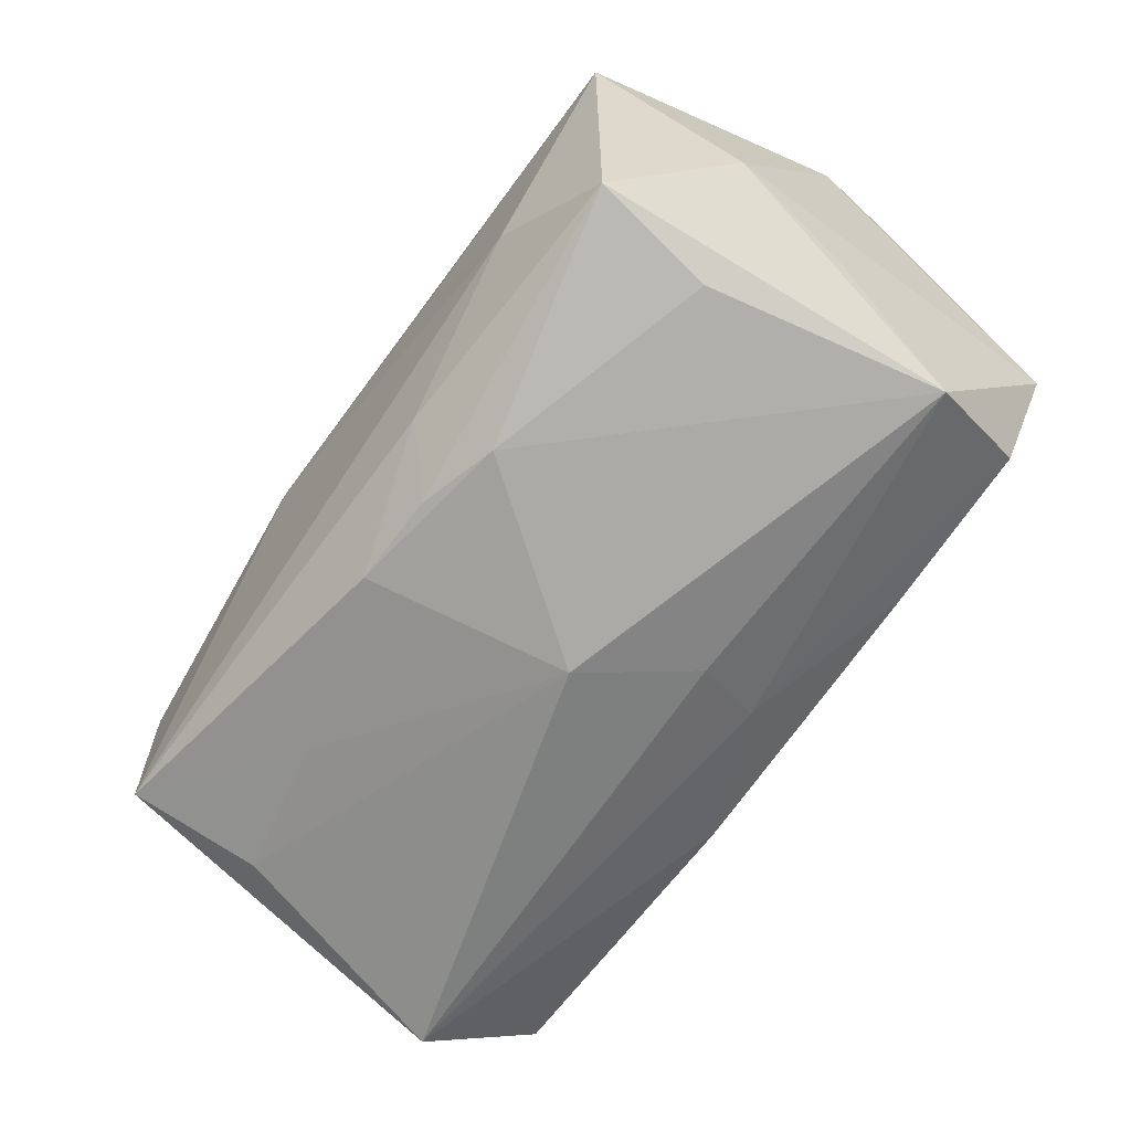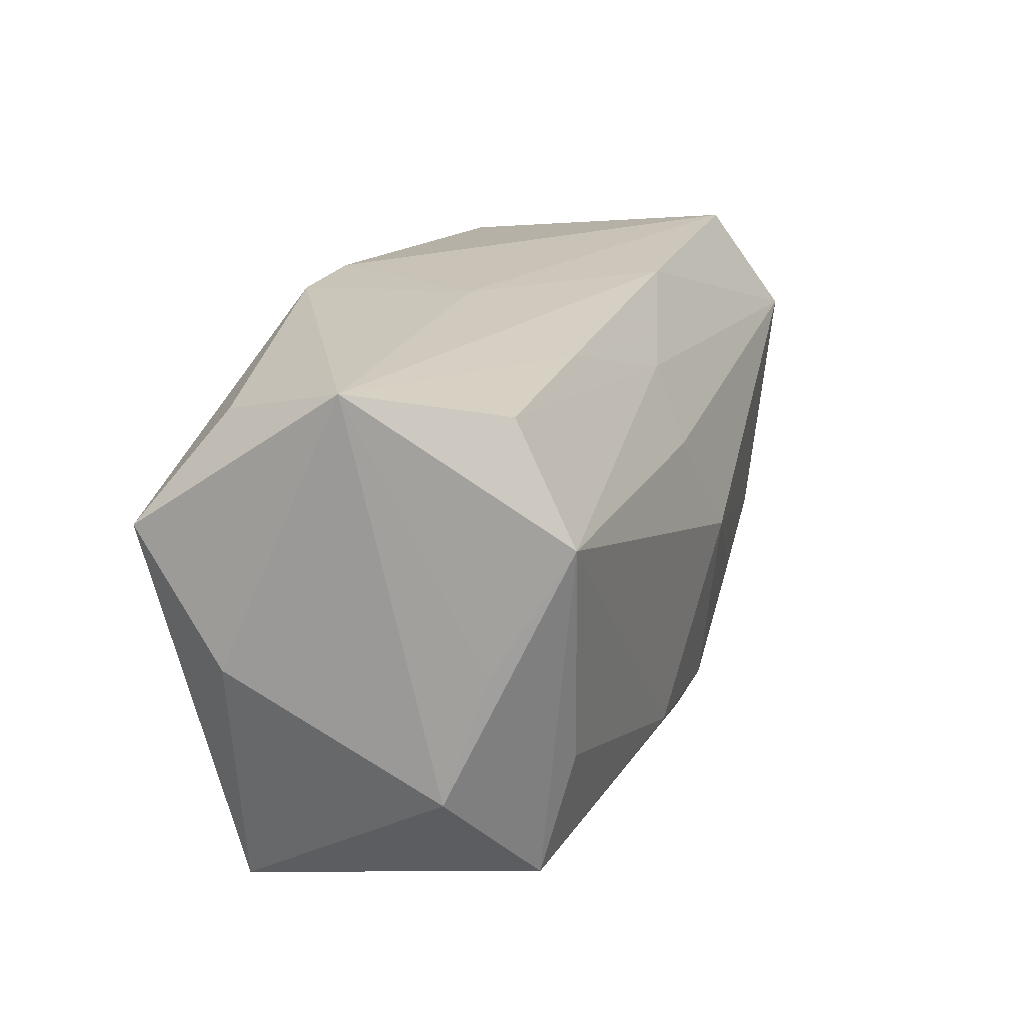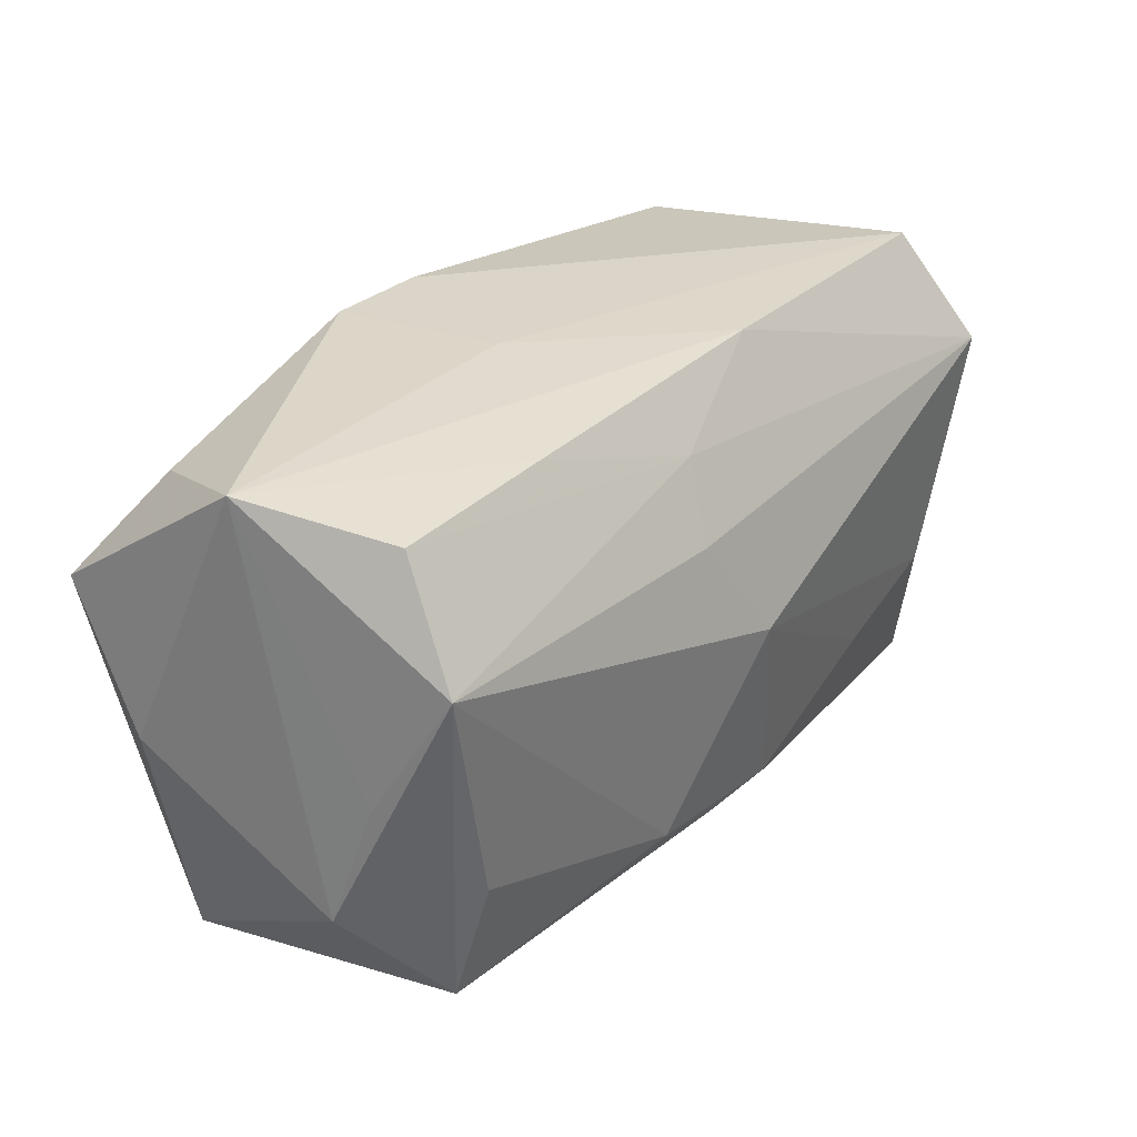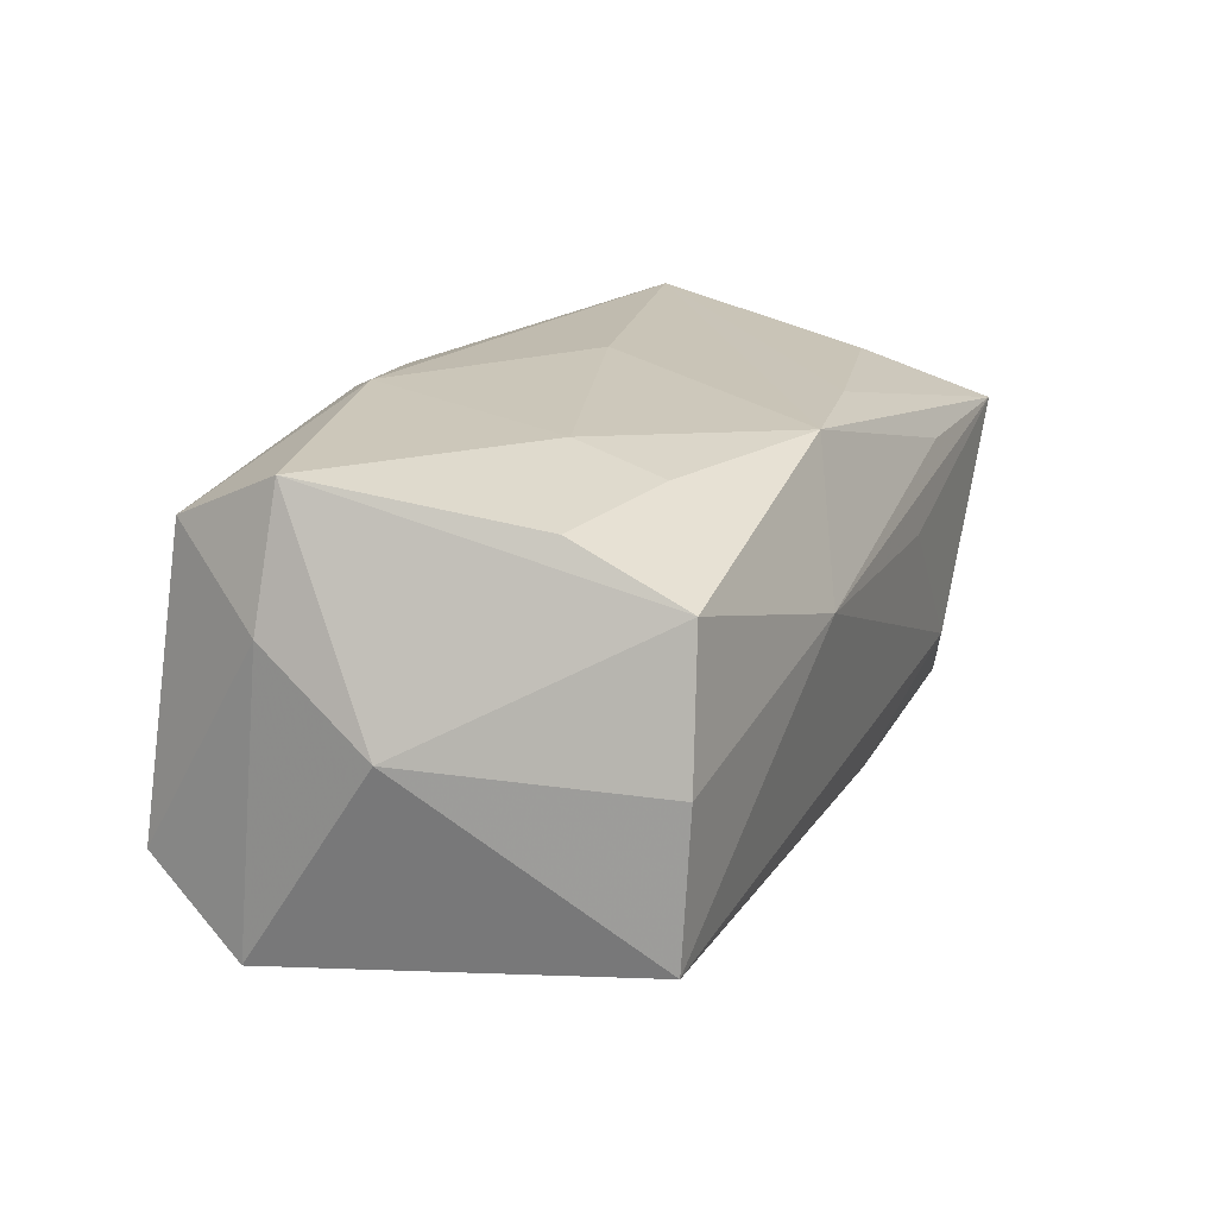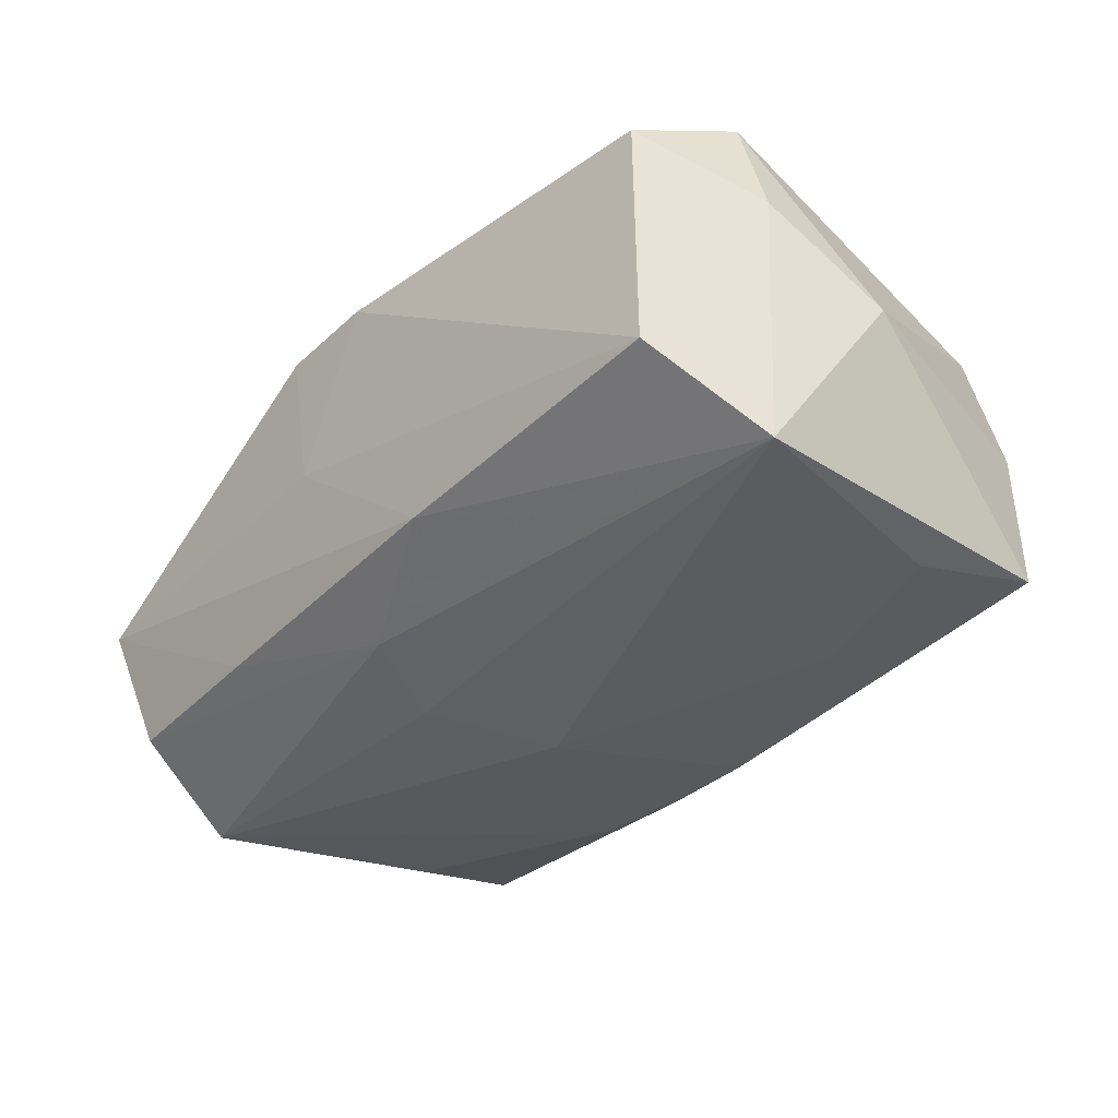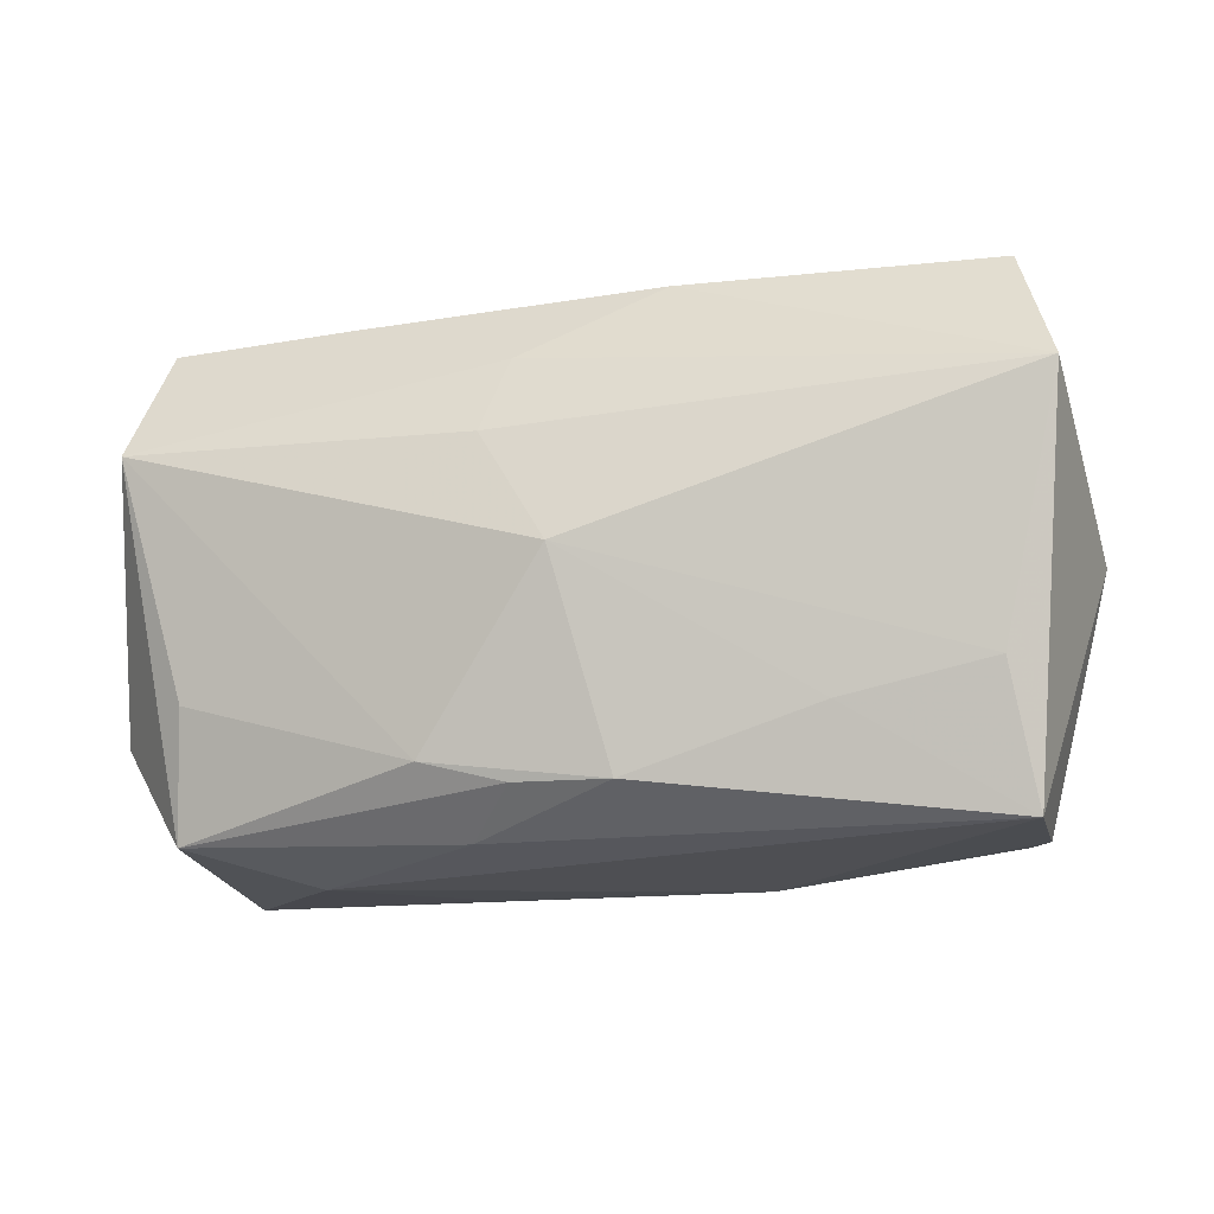
<metadata>
{"format":"obj","ext":"obj","renderer":"f3d","projection":"perspective","resolution":1024,"background":"white","views":[{"elev":-69.2,"azim":52.5,"up":"+Z"},{"elev":19.5,"azim":109.9,"up":"+Y"},{"elev":29.1,"azim":129.1,"up":"+Y"},{"elev":20.0,"azim":-68.3,"up":"+Z"},{"elev":-36.0,"azim":-131.7,"up":"+Z"},{"elev":-11.1,"azim":-164.5,"up":"+Y"}]}
</metadata>
<code>
v -0.03194 0.0005399 0.000917
v 0.01404 0.0164 -0.01022
v 0.01671 -0.01876 -0.005763
v 0.02572 0.01405 0.009349
v 0.02719 -0.01889 0.00867
v 0.004572 0.001431 0.01565
v 0.007826 0.01785 0.01221
v 0.008446 -0.01345 0.01315
v 0.02346 -0.007911 -0.01369
v -0.01711 -0.009112 -0.01368
v 0.005064 -0.0167 -0.01143
v -0.004513 -0.01342 -0.01466
v 0.0005535 0.01796 0.01239
v 0.02746 0.00791 -0.01487
v 0.001849 -0.01345 -0.01471
v 0.02606 0.01557 -0.01037
v 0.03007 -0.009598 -0.006926
v 0.03029 0.007019 0.01425
v -0.0009824 0.0004089 -0.01696
v -0.02554 0.01593 0.01137
v -0.02782 0.01796 -0.008952
v -0.03062 0.01024 -0.01378
v -0.006865 0.01765 -0.009849
v 0.005413 0.01796 0.0005059
v -0.003762 -0.01556 0.014
v 0.00825 -0.01891 0.004091
v -0.00999 -0.01862 0.004787
v 0.02431 -0.01646 -0.01155
v -0.02805 -0.01633 -1.722e-05
v 0.0075 -0.01209 -0.01523
v -0.01663 -0.01068 0.01388
v 0.02597 -0.009685 0.01172
v -0.02854 -0.01592 -0.01042
v -0.03013 0.008578 0.006402
v -0.01544 -0.004186 0.01541
v 0.002511 0.01295 -0.01264
v -0.02561 -0.00789 0.0131
v 0.02907 -0.0008682 -0.009662
v -0.008756 0.01191 0.01565
v 0.03149 -0.001754 0.007704
v 0.003873 0.00781 -0.01512
v -0.02754 0.008147 0.01517
v 0.01396 -0.01837 0.00906
v -0.02592 -0.01575 0.009642
v 0.02992 0.01712 -0.0003492
v -0.02696 -0.006793 -0.01264
f 40 18 5
f 28 5 3
f 45 18 40
f 44 42 1
f 39 18 7
f 32 5 18
f 16 45 14
f 3 33 11
f 11 28 3
f 33 12 11
f 1 42 34
f 42 39 20
f 20 34 42
f 21 34 20
f 7 18 4
f 4 45 7
f 18 45 4
f 7 45 24
f 42 44 37
f 25 44 27
f 27 33 3
f 25 18 6
f 18 39 6
f 8 18 25
f 8 32 18
f 25 5 8
f 5 32 8
f 9 14 28
f 16 14 36
f 28 14 17
f 40 5 17
f 5 28 17
f 17 45 40
f 10 12 33
f 33 46 10
f 19 12 10
f 10 46 19
f 21 20 13
f 7 24 13
f 13 24 21
f 13 39 7
f 13 20 39
f 42 37 35
f 25 6 35
f 35 39 42
f 35 6 39
f 43 5 25
f 25 27 43
f 43 27 5
f 3 5 26
f 26 27 3
f 5 27 26
f 33 27 29
f 29 27 44
f 1 33 29
f 29 44 1
f 30 9 28
f 30 12 19
f 19 14 30
f 14 9 30
f 21 24 23
f 23 24 45
f 19 46 22
f 21 23 22
f 22 23 36
f 22 46 33
f 1 34 22
f 22 34 21
f 22 33 1
f 38 14 45
f 45 17 38
f 38 17 14
f 25 35 31
f 31 35 37
f 31 44 25
f 31 37 44
f 15 30 28
f 12 30 15
f 28 11 15
f 15 11 12
f 2 45 16
f 2 23 45
f 16 36 2
f 36 23 2
f 41 36 14
f 41 22 36
f 41 14 19
f 19 22 41

</code>
